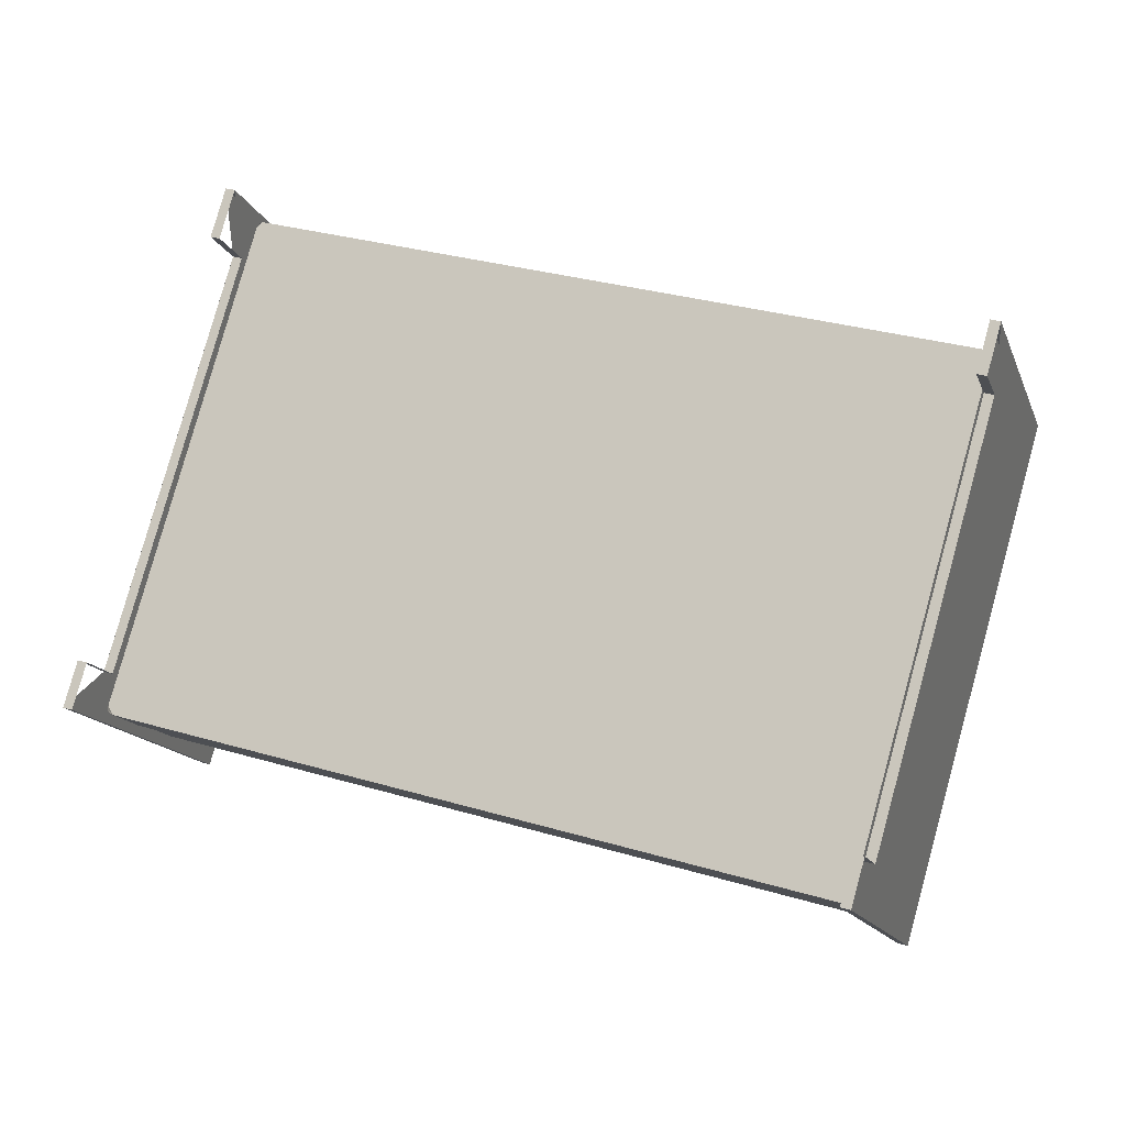
<metadata>
{"format":"obj","ext":"obj","renderer":"f3d","projection":"perspective","resolution":1024,"background":"white","views":[{"elev":-10.1,"azim":21.0,"up":"+Y"}]}
</metadata>
<code>
v -0.4562 -0.1661 0.2037
v -0.4456 -0.1689 0.2031
v -0.4834 -0.1917 -0.1393
v -0.4728 -0.1945 -0.14
v 0.3589 -0.3817 0.1526
v 0.3695 -0.3845 0.152
v 0.3317 -0.4073 -0.1904
v 0.3423 -0.4101 -0.1911
v -0.4432 -0.1163 0.1989
v -0.4327 -0.1191 0.1983
v -0.4479 -0.1207 0.1397
v -0.4374 -0.1235 0.1391
v -0.4479 -0.1207 0.1397
v -0.4374 -0.1235 0.139
v 0.3719 -0.3319 0.1478
v 0.3824 -0.3347 0.1472
v 0.3672 -0.3363 0.08863
v 0.3778 -0.3391 0.08801
v 0.3672 -0.3363 0.08856
v 0.3777 -0.3391 0.08793
v -0.3232 0.3442 0.1551
v -0.3127 0.3414 0.1544
v -0.3279 0.3398 0.09589
v -0.3174 0.337 0.09526
v -0.3279 0.3398 0.09579
v -0.3174 0.337 0.09516
v 0.4919 0.1286 0.104
v 0.5024 0.1258 0.1033
v 0.4872 0.1242 0.04478
v 0.4977 0.1214 0.04416
v 0.4872 0.1242 0.04469
v 0.4977 0.1214 0.04406
v -0.309 0.3987 0.1499
v -0.2985 0.3959 0.1493
v -0.3362 0.3731 -0.1932
v -0.3257 0.3703 -0.1938
v 0.5061 0.1831 0.09878
v 0.5166 0.1803 0.09815
v 0.4789 0.1575 -0.2443
v 0.4894 0.1547 -0.2449
v 0.3401 -0.3804 0.02521
v -0.438 -0.1672 0.1356
v 0.3451 -0.3756 0.08906
v -0.4431 -0.1719 0.07176
v 0.3364 -0.3793 0.01389
v -0.4341 -0.1742 0.05968
v 0.3326 -0.3829 -0.03407
v -0.4379 -0.1778 0.01172
v -0.448 -0.1686 0.0719
v 0.3515 -0.3751 0.08852
v 0.3463 -0.3797 0.02467
v -0.4434 -0.1631 0.1357
v 0.3426 -0.3791 0.015
v -0.4391 -0.1709 0.05982
v -0.4435 -0.1743 0.01138
v 0.3374 -0.3768 0.01965
v 0.3427 -0.3788 0.01335
v 0.3326 -0.3813 -0.04023
v -0.434 -0.1714 0.06608
v 0.3335 -0.3816 -0.04087
v -0.4395 -0.1705 0.05985
v 0.339 -0.3823 -0.03466
v -0.4331 -0.1716 0.06529
v 0.3388 -0.3822 -0.03462
v -0.4378 -0.176 0.005688
v -0.4433 -0.1738 0.01184
v -0.4438 -0.1572 0.1353
v -0.4489 -0.162 0.07147
v 0.355 -0.3699 0.08784
v 0.35 -0.3747 0.024
v -0.4412 -0.1694 0.004044
v 0.3425 -0.3772 -0.03529
v -0.44 -0.1643 0.0594
v 0.3463 -0.3736 0.01267
v -0.4315 -0.1658 0.06703
v 0.3391 -0.3709 0.02124
v -0.4374 -0.1644 0.06524
v 0.3447 -0.3726 0.01876
v -0.4438 -0.1679 0.01144
v -0.4422 -0.1689 0.005352
v 0.3395 -0.377 -0.04132
v -0.4365 -0.1706 0.002868
v 0.334 -0.3757 -0.04292
v -0.3067 0.3583 -0.03869
v 0.4796 0.149 -0.08541
v -0.2944 0.3604 0.01691
v 0.4761 0.1553 -0.02888
v -0.3002 0.3617 0.01496
v 0.4816 0.1536 -0.0315
v -0.3029 0.3619 0.009273
v 0.4772 0.1491 -0.09088
v -0.3049 0.3573 -0.04464
v -0.2995 0.3556 -0.04726
v 0.4711 0.1505 -0.09305
v 0.4834 0.1526 -0.03745
v -0.2992 0.3618 0.0162
v -0.3057 0.373 0.0848
v 0.4932 0.1604 0.03733
v -0.3107 0.3682 0.02096
v 0.4881 0.1556 -0.02652
v 0.4725 0.1551 -0.09255
v -0.2984 0.3603 -0.04674
v 0.4938 0.1626 0.03711
v 0.4887 0.1579 -0.02673
v 0.4791 0.1549 -0.08582
v -0.2979 0.3611 -0.04584
v -0.2931 0.3659 0.01409
v -0.2992 0.3669 0.008605
v 0.4775 0.1609 -0.03157
v -0.3031 0.3635 -0.03936
v 0.4792 0.1554 -0.08638
v -0.3033 0.3637 -0.03988
v 0.4825 0.1592 -0.03788
v 0.4728 0.1567 -0.0911
v -0.2993 0.3674 0.009105
v 0.4829 0.1596 -0.03632
v -0.293 0.3676 0.008058
v -0.2968 0.3641 -0.0399
v 0.4737 0.1589 -0.08569
v 0.4775 0.1625 -0.03773
v 0.4877 0.1615 -0.02692
v -0.302 0.3781 0.08413
v -0.3072 0.3735 0.02028
v 0.4923 0.167 0.0369
v -0.2989 0.3796 0.08377
v -0.2958 0.3788 0.08359
v 0.4874 0.1703 0.03705
v 0.4896 0.1697 0.03691
v -0.304 0.3748 0.01993
v -0.3008 0.374 0.01974
v 0.4823 0.1655 -0.0268
v 0.4846 0.1649 -0.02693
v -0.2787 -0.1968 -0.03623
v -0.441 -0.1556 -0.06509
v -0.4137 -0.1618 -0.06038
v -0.3048 -0.1866 -0.04126
v -0.3889 -0.1649 -0.05639
v -0.3252 -0.1775 -0.04539
v -0.3699 -0.1661 -0.05344
v -0.3523 -0.1694 -0.05043
v -0.2429 -0.1824 -0.03186
v -0.2981 -0.1555 -0.0276
v -0.2732 -0.1604 -0.02743
v -0.3354 -0.1445 -0.03355
v -0.364 -0.1356 -0.0392
v -0.2393 -0.1649 -0.03293
v -0.4023 -0.1233 -0.05089
v -0.4295 -0.1159 -0.06701
v -0.312 -0.1249 -0.02204
v -0.291 -0.1299 -0.02041
v -0.337 -0.1175 -0.02591
v -0.3637 -0.1107 -0.03233
v -0.2675 -0.132 -0.02394
v -0.3778 -0.1004 -0.03661
v -0.3948 -0.09178 -0.04739
v -0.2353 -0.1311 -0.03551
v -0.4183 -0.08281 -0.06831
v -0.2834 -0.1066 -0.01839
v -0.3042 -0.1008 -0.01801
v -0.3314 -0.09306 -0.02157
v -0.3572 -0.08428 -0.02777
v -0.262 -0.106 -0.0244
v -0.3738 -0.07518 -0.03532
v -0.3882 -0.06564 -0.0479
v -0.2339 -0.0992 -0.03813
v -0.4078 -0.05557 -0.06921
v -0.2961 -0.07269 -0.0169
v -0.3241 -0.06477 -0.02024
v -0.3509 -0.05612 -0.02692
v -0.2725 -0.06344 -0.01879
v -0.23 -0.07146 -0.04011
v -0.3643 -0.03507 -0.03582
v -0.2882 -0.0417 -0.01853
v -0.3952 -0.01811 -0.07051
v -0.3155 -0.0337 -0.02178
v -0.2492 -0.0502 -0.02738
v -0.3421 -0.0255 -0.02838
v -0.3753 -0.01806 -0.04949
v -0.2251 -0.05266 -0.04115
v -0.2183 -0.03415 -0.04167
v -0.2624 -0.02041 -0.02307
v -0.2817 -0.01526 -0.02241
v -0.2433 -0.02538 -0.02909
v -0.3079 -0.00735 -0.02581
v -0.3895 0.009962 -0.07226
v -0.3695 0.007224 -0.05166
v -0.3527 0.004094 -0.03932
v -0.3339 0.0001565 -0.03191
v -0.2384 -0.006651 -0.03095
v -0.2079 -0.01518 -0.04189
v -0.2586 -0.0003366 -0.02729
v -0.3652 0.02614 -0.05358
v -0.2768 0.005632 -0.02856
v -0.3463 0.02275 -0.04298
v -0.3015 0.01324 -0.03237
v -0.3266 0.01984 -0.03756
v -0.3878 0.03405 -0.07436
v -0.1993 0.003425 -0.0425
v -0.2517 0.02193 -0.0367
v -0.2722 0.02708 -0.0397
v -0.2302 0.01669 -0.03719
v -0.3364 0.04345 -0.05168
v -0.3161 0.03874 -0.04752
v -0.3577 0.04952 -0.05982
v -0.3844 0.05977 -0.07613
v -0.193 0.02197 -0.0433
v -0.2752 0.05129 -0.05805
v -0.3016 0.05907 -0.06278
v -0.2573 0.04909 -0.05525
v -0.2397 0.0499 -0.05289
v -0.3229 0.07029 -0.06751
v -0.2181 0.04939 -0.04963
v -0.3479 0.08144 -0.07256
v -0.2124 0.04868 -0.04876
v -0.3773 0.09044 -0.07786
v -0.1931 0.04947 -0.05308
v -0.193 0.04961 -0.05309
v -0.2197 0.05787 -0.05691
v -0.2219 0.0586 -0.05721
v -0.2385 0.06765 -0.06011
v -0.2423 0.07024 -0.06081
v -0.352 0.0994 -0.07601
v -0.3277 0.09617 -0.07297
v -0.2543 0.0784 -0.06316
v -0.3241 0.09586 -0.07268
v -0.2569 0.08001 -0.06358
v -0.305 0.09489 -0.07048
v -0.3022 0.09465 -0.07014
v -0.2778 0.08908 -0.06703
v -0.2781 0.08926 -0.06685
v -0.1836 0.08317 -0.0565
v -0.2103 0.09112 -0.07062
v -0.2154 0.09485 -0.05011
v -0.2296 0.09691 -0.07813
v -0.2363 0.1021 -0.04902
v -0.2446 0.1016 -0.081
v -0.2573 0.1091 -0.05133
v -0.3025 0.1176 -0.08876
v -0.3714 0.1366 -0.08291
v -0.3004 0.1211 -0.05758
v -0.343 0.1307 -0.08951
v -0.3215 0.1249 -0.09129
v -0.3203 0.1275 -0.06102
v -0.3422 0.1329 -0.0682
v -0.2409 0.1215 -0.09295
v -0.18 0.1089 -0.05953
v -0.18 0.1089 -0.05948
v -0.2037 0.1147 -0.07781
v -0.2214 0.1186 -0.08805
v -0.2095 0.1196 -0.04751
v -0.2482 0.1302 -0.04349
v -0.2296 0.1256 -0.04304
v -0.2895 0.1414 -0.0485
v -0.2912 0.1371 -0.1013
v -0.3171 0.1512 -0.05547
v -0.3605 0.16 -0.08486
v -0.3605 0.16 -0.08492
v -0.316 0.1469 -0.1016
v -0.335 0.1537 -0.09655
v -0.3356 0.1572 -0.06553
v -0.1979 0.133 -0.08037
v -0.2035 0.138 -0.04847
v -0.1787 0.1303 -0.06213
v -0.1787 0.1306 -0.06238
v -0.2133 0.137 -0.09205
v -0.2219 0.1449 -0.04185
v -0.2277 0.1411 -0.09856
v -0.2482 0.1465 -0.1036
v -0.2736 0.1529 -0.107
v -0.2408 0.151 -0.0405
v -0.2674 0.158 -0.04279
v -0.2948 0.1592 -0.1079
v -0.2938 0.1648 -0.0478
v -0.3106 0.1653 -0.1059
v -0.3123 0.1707 -0.05463
v -0.328 0.1719 -0.09897
v -0.3491 0.181 -0.0865
v -0.3483 0.1825 -0.0867
v -0.3275 0.1798 -0.0667
v -0.1746 0.1495 -0.06439
v -0.1952 0.1621 -0.05048
v -0.2124 0.1704 -0.04288
v -0.2182 0.1664 -0.1031
v -0.2393 0.1721 -0.1088
v -0.2876 0.1843 -0.1127
v -0.2657 0.1788 -0.1124
v -0.232 0.177 -0.04061
v -0.2868 0.1911 -0.04815
v -0.2595 0.1846 -0.04274
v -0.3405 0.2026 -0.08859
v -0.1688 0.1676 -0.06626
v -0.3382 0.2098 -0.08917
v -0.1687 0.1679 -0.06618
v -0.3002 0.1987 -0.1108
v -0.1999 0.1744 -0.09749
v -0.3021 0.2058 -0.05637
v -0.3155 0.2057 -0.1033
v -0.1848 0.1749 -0.08597
v -0.2788 0.2142 -0.1158
v -0.2081 0.1968 -0.1061
v -0.2018 0.2011 -0.04589
v -0.2298 0.2025 -0.1119
v -0.2221 0.2074 -0.04364
v -0.2566 0.2097 -0.1156
v -0.2779 0.2216 -0.0513
v -0.2502 0.2153 -0.04588
v -0.1574 0.1929 -0.06851
v -0.1572 0.1934 -0.06835
v -0.3315 0.2366 -0.09231
v -0.179 0.2072 -0.05526
v -0.3295 0.2462 -0.09326
v -0.3052 0.2426 -0.1061
v -0.306 0.2468 -0.07359
v -0.1701 0.2116 -0.088
v -0.2863 0.2416 -0.1136
v -0.2878 0.2487 -0.06251
v -0.2697 0.2413 -0.1163
v -0.2004 0.225 -0.107
v -0.1934 0.2287 -0.0501
v -0.222 0.2308 -0.1121
v -0.2684 0.2484 -0.05635
v -0.2141 0.235 -0.04894
v -0.248 0.2376 -0.1157
v -0.2415 0.2427 -0.05142
v -0.1821 0.2241 -0.09957
v -0.1412 0.2212 -0.07049
v -0.1388 0.2254 -0.07072
v -0.3238 0.2747 -0.09649
v -0.3237 0.2749 -0.09651
v -0.2972 0.2685 -0.108
v -0.2976 0.2723 -0.077
v -0.167 0.2406 -0.0593
v -0.2771 0.2657 -0.1134
v -0.2779 0.2718 -0.06755
v -0.1789 0.2441 -0.1004
v -0.2516 0.2625 -0.1139
v -0.1877 0.2519 -0.05557
v -0.2044 0.2523 -0.1074
v -0.2082 0.2588 -0.05652
v -0.2336 0.2656 -0.05935
v -0.2607 0.2735 -0.06489
v -0.1264 0.2519 -0.07307
v -0.1519 0.263 -0.08748
v -0.157 0.267 -0.06703
v -0.3163 0.306 -0.09992
v -0.2026 0.2775 -0.1012
v -0.1731 0.2707 -0.09547
v -0.3159 0.3077 -0.09998
v -0.2677 0.2945 -0.1084
v -0.2882 0.3001 -0.1065
v -0.2875 0.3021 -0.0852
v -0.1807 0.2762 -0.0665
v -0.2513 0.2908 -0.107
v -0.2065 0.2828 -0.06911
v -0.2478 0.2934 -0.07521
v -0.1973 0.3075 -0.08776
v -0.2172 0.3126 -0.09068
v -0.1879 0.306 -0.08667
v -0.2367 0.3197 -0.0935
v -0.1708 0.3041 -0.08465
v -0.1655 0.3032 -0.08394
v -0.2422 0.3224 -0.09442
v -0.1125 0.2912 -0.07685
v -0.1443 0.2995 -0.08125
v -0.1427 0.2992 -0.08104
v -0.2547 0.3291 -0.09669
v -0.2578 0.3306 -0.09716
v -0.2753 0.3385 -0.1
v -0.2778 0.3393 -0.1004
v -0.3041 0.3481 -0.1042
v -0.4141 -0.1617 -0.06038
v -0.2983 -0.1893 -0.03993
v -0.3927 -0.1646 -0.05689
v -0.3204 -0.1795 -0.04448
v -0.3749 -0.1656 -0.05418
v -0.3504 -0.1697 -0.05021
v -0.2888 -0.1592 -0.05633
v -0.3155 -0.1524 -0.06202
v -0.2668 -0.1628 -0.04776
v -0.3632 -0.1397 -0.06964
v -0.4019 -0.1244 -0.07229
v -0.2389 -0.1627 -0.03311
v -0.4285 -0.1123 -0.06715
v -0.2969 -0.1314 -0.07047
v -0.2796 -0.1347 -0.06506
v -0.3626 -0.1136 -0.08102
v -0.3268 -0.122 -0.07768
v -0.236 -0.1408 -0.03475
v -0.2598 -0.1347 -0.05409
v -0.3741 -0.1026 -0.08269
v -0.235 -0.1233 -0.03619
v -0.4168 -0.07886 -0.06838
v -0.2716 -0.1121 -0.06832
v -0.2875 -0.1082 -0.07562
v -0.3089 -0.1024 -0.08164
v -0.3344 -0.09487 -0.08628
v -0.3731 -0.08273 -0.08509
v -0.2547 -0.1104 -0.05626
v -0.3548 -0.08657 -0.08803
v -0.3854 -0.06735 -0.08049
v -0.2337 -0.09563 -0.0385
v -0.4052 -0.04857 -0.06942
v -0.2638 -0.08424 -0.07077
v -0.2789 -0.08057 -0.07898
v -0.3003 -0.0747 -0.08557
v -0.3268 -0.06701 -0.09037
v -0.348 -0.05904 -0.09166
v -0.3588 -0.03882 -0.09008
v -0.375 -0.03308 -0.08297
v -0.2451 -0.06077 -0.06073
v -0.2282 -0.0622 -0.04081
v -0.3949 -0.01713 -0.07077
v -0.2711 -0.04942 -0.08063
v -0.2921 -0.04376 -0.08712
v -0.318 -0.03591 -0.09184
v -0.3394 -0.02897 -0.09308
v -0.2525 -0.03555 -0.07296
v -0.2183 -0.03431 -0.0419
v -0.3896 0.007988 -0.07218
v -0.236 -0.02889 -0.06084
v -0.2656 -0.02258 -0.08005
v -0.2858 -0.01688 -0.08588
v -0.3668 0.004888 -0.08422
v -0.3107 -0.009247 -0.09043
v -0.332 -0.003421 -0.09209
v -0.3469 0.01593 -0.08956
v -0.2311 -0.01018 -0.06108
v -0.2482 -0.005622 -0.07204
v -0.2067 -0.01309 -0.04183
v -0.388 0.0315 -0.07398
v -0.363 0.02413 -0.08466
v -0.2705 0.001999 -0.07932
v -0.3192 0.01405 -0.08829
v -0.1976 0.008094 -0.04261
v -0.2587 0.02196 -0.06896
v -0.2434 0.01834 -0.06566
v -0.224 0.01409 -0.05757
v -0.3086 0.03421 -0.07841
v -0.3361 0.04175 -0.08206
v -0.3573 0.04861 -0.08125
v -0.3846 0.05909 -0.076
v -0.2805 0.05221 -0.05912
v -0.3063 0.06135 -0.06384
v -0.2542 0.04911 -0.05487
v -0.3258 0.07176 -0.06803
v -0.2347 0.05038 -0.05219
v -0.3486 0.08162 -0.07259
f 21 25 22
f 25 26 22
f 26 13 14
f 26 25 13
f 14 9 10
f 14 13 9
f 23 35 11
f 33 35 23
f 35 3 11
f 11 3 1
f 10 1 2
f 10 9 1
f 34 33 22
f 33 21 22
f 36 35 34
f 35 33 34
f 3 35 4
f 35 36 4
f 1 4 2
f 1 3 4
f 4 12 2
f 4 24 12
f 4 36 24
f 36 34 24
f 27 31 28
f 31 32 28
f 32 19 20
f 32 31 19
f 20 15 16
f 20 19 15
f 29 39 17
f 37 39 29
f 39 7 17
f 17 7 5
f 16 5 6
f 16 15 5
f 38 37 28
f 37 27 28
f 40 39 38
f 39 37 38
f 7 39 8
f 39 40 8
f 5 8 6
f 5 7 8
f 8 18 6
f 8 30 18
f 8 40 30
f 40 38 30
f 86 77 75
f 86 88 77
f 88 90 77
f 90 73 77
f 73 61 59
f 75 73 59
f 61 46 59
f 115 90 96
f 117 96 86
f 117 115 96
f 76 75 56
f 75 63 56
f 63 46 56
f 46 45 56
f 120 117 109
f 117 107 109
f 109 86 87
f 109 107 86
f 53 76 45
f 53 74 76
f 87 95 116
f 120 87 116
f 89 87 78
f 87 76 78
f 74 95 78
f 95 89 78
f 85 105 95
f 105 113 95
f 105 119 113
f 119 120 113
f 119 118 120
f 118 117 120
f 118 110 117
f 110 108 117
f 108 110 90
f 110 84 90
f 90 84 73
f 84 79 73
f 87 86 76
f 86 75 76
f 84 80 79
f 84 92 80
f 80 93 82
f 80 92 93
f 79 71 55
f 48 71 82
f 55 71 48
f 112 102 84
f 93 84 102
f 102 112 118
f 48 58 47
f 48 65 58
f 65 82 58
f 82 83 58
f 93 106 94
f 106 114 94
f 114 118 119
f 114 106 118
f 47 60 62
f 60 72 62
f 83 72 60
f 111 101 119
f 101 85 94
f 101 111 85
f 81 91 72
f 91 85 72
f 83 94 81
f 94 91 81
f 45 47 57
f 47 64 57
f 64 72 57
f 72 74 57
f 46 47 45
f 46 48 47
f 73 66 54
f 73 79 66
f 54 48 46
f 54 66 48
f 82 94 83
f 82 93 94
f 72 85 74
f 85 95 74
f 52 49 42
f 49 44 42
f 67 68 52
f 68 49 52
f 103 128 69
f 128 43 69
f 128 125 43
f 125 42 43
f 125 67 42
f 125 97 67
f 97 99 67
f 99 68 67
f 122 123 97
f 123 99 97
f 130 123 126
f 123 122 126
f 121 131 124
f 131 127 124
f 100 121 98
f 121 124 98
f 51 70 50
f 70 69 50
f 43 41 50
f 41 51 50
f 44 68 41
f 68 70 41
f 68 99 70
f 99 104 70
f 99 129 104
f 129 132 104
f 42 44 43
f 44 41 43
f 70 100 69
f 100 98 69
f 131 130 127
f 130 126 127
f 147 148 135
f 148 134 135
f 152 135 137
f 152 147 135
f 145 137 139
f 145 152 137
f 144 139 140
f 144 145 139
f 144 140 138
f 142 138 136
f 142 144 138
f 143 136 133
f 143 142 136
f 141 146 133
f 146 143 133
f 156 143 146
f 156 153 143
f 165 153 156
f 165 162 153
f 171 162 165
f 179 162 171
f 179 176 162
f 180 176 179
f 180 183 176
f 190 183 180
f 190 189 183
f 198 201 190
f 201 189 190
f 201 198 206
f 201 206 212
f 212 206 214
f 212 210 201
f 210 199 201
f 210 209 199
f 209 200 199
f 209 207 200
f 207 208 200
f 208 203 200
f 208 211 203
f 211 202 203
f 211 213 202
f 213 204 202
f 213 205 204
f 213 215 205
f 204 197 192
f 204 205 197
f 194 186 187
f 194 192 186
f 196 194 188
f 194 187 188
f 187 178 172
f 187 186 178
f 186 185 178
f 185 174 178
f 178 174 164
f 174 166 164
f 164 166 155
f 166 157 155
f 155 157 147
f 157 148 147
f 154 147 152
f 154 155 147
f 151 145 144
f 151 152 145
f 149 151 144
f 150 149 142
f 149 144 142
f 153 142 143
f 153 150 142
f 162 158 153
f 158 150 153
f 170 158 162
f 176 170 162
f 183 170 176
f 183 181 170
f 189 181 183
f 189 191 181
f 201 199 189
f 199 191 189
f 199 200 191
f 200 193 191
f 191 182 181
f 191 193 182
f 200 195 193
f 203 202 196
f 202 194 196
f 195 196 184
f 196 188 184
f 193 195 182
f 195 184 182
f 184 188 175
f 188 177 175
f 175 177 168
f 177 169 168
f 188 187 177
f 187 172 177
f 177 172 169
f 172 164 163
f 172 178 164
f 163 155 154
f 163 164 155
f 161 154 152
f 161 163 154
f 160 152 151
f 160 161 152
f 159 151 149
f 159 160 151
f 158 159 150
f 159 149 150
f 170 167 158
f 167 159 158
f 170 173 167
f 181 173 170
f 181 182 173
f 182 184 173
f 184 175 173
f 167 160 159
f 167 168 160
f 173 175 167
f 175 168 167
f 192 197 186
f 197 185 186
f 168 161 160
f 168 169 161
f 169 163 161
f 169 172 163
f 200 203 195
f 203 196 195
f 202 204 194
f 204 192 194
f 368 370 351
f 370 345 351
f 366 368 341
f 368 351 341
f 359 366 355
f 366 341 355
f 356 359 354
f 359 355 354
f 360 356 352
f 356 354 352
f 364 360 344
f 360 352 344
f 363 364 342
f 364 344 342
f 342 344 326
f 344 332 326
f 326 332 308
f 332 310 308
f 308 310 293
f 293 310 280
f 310 281 280
f 280 281 263
f 281 262 263
f 263 262 247
f 262 250 247
f 247 233 231
f 247 250 233
f 231 219 217
f 231 233 219
f 233 221 219
f 233 235 221
f 235 226 221
f 235 237 226
f 237 230 226
f 237 228 230
f 237 240 228
f 240 225 228
f 240 243 225
f 243 222 225
f 243 244 222
f 244 239 222
f 260 257 244
f 257 239 244
f 275 279 255
f 279 260 255
f 273 255 253
f 273 275 255
f 296 279 275
f 292 277 279
f 313 292 279
f 313 311 292
f 331 311 313
f 331 328 311
f 351 328 331
f 351 345 328
f 341 351 334
f 351 331 334
f 354 355 340
f 355 341 340
f 354 340 339
f 352 354 337
f 354 339 337
f 344 352 332
f 352 337 332
f 332 319 310
f 332 337 319
f 319 301 310
f 310 301 281
f 301 282 281
f 281 282 262
f 282 266 262
f 262 266 250
f 266 252 250
f 250 252 233
f 252 235 233
f 252 237 235
f 252 251 237
f 266 270 252
f 270 251 252
f 251 253 237
f 253 243 240
f 253 255 243
f 271 273 253
f 270 271 251
f 271 253 251
f 289 273 271
f 289 288 273
f 306 305 289
f 305 288 289
f 288 296 273
f 296 275 273
f 305 296 288
f 316 313 296
f 313 279 296
f 334 331 316
f 331 313 316
f 341 334 321
f 334 316 321
f 340 341 324
f 341 321 324
f 339 340 322
f 340 324 322
f 337 322 319
f 337 339 322
f 319 322 301
f 322 303 301
f 301 303 282
f 303 287 282
f 282 287 266
f 287 270 266
f 287 289 270
f 289 271 270
f 322 324 303
f 324 306 303
f 303 306 287
f 306 289 287
f 279 277 260
f 277 257 260
f 324 321 306
f 321 305 306
f 321 316 305
f 316 296 305
f 253 240 237
f 255 244 243
f 255 260 244
f 343 363 342
f 343 365 363
f 347 361 343
f 361 365 343
f 346 358 347
f 358 361 347
f 357 358 346
f 353 357 346
f 353 362 357
f 349 362 353
f 349 367 362
f 350 367 349
f 350 369 367
f 348 369 350
f 348 370 369
f 329 348 330
f 348 350 330
f 309 329 312
f 329 330 312
f 309 312 297
f 290 309 297
f 278 290 276
f 290 297 276
f 256 276 259
f 256 278 276
f 239 256 241
f 256 259 241
f 239 241 222
f 222 241 223
f 241 242 223
f 242 254 238
f 242 258 254
f 258 272 254
f 258 274 272
f 238 254 245
f 227 238 229
f 229 236 224
f 229 238 236
f 224 234 220
f 224 236 234
f 220 232 218
f 220 234 232
f 218 231 216
f 218 232 231
f 232 246 231
f 232 248 246
f 248 264 246
f 248 261 264
f 261 280 264
f 261 298 280
f 298 291 280
f 298 307 291
f 298 314 307
f 314 327 307
f 314 325 327
f 325 342 327
f 325 343 342
f 335 343 325
f 335 347 343
f 338 347 335
f 338 346 347
f 336 346 338
f 353 346 336
f 333 349 336
f 349 353 336
f 330 349 333
f 330 350 349
f 312 330 315
f 330 333 315
f 315 333 317
f 333 336 317
f 297 312 294
f 312 315 294
f 276 297 274
f 297 294 274
f 272 285 269
f 285 286 269
f 285 299 286
f 299 304 286
f 269 284 268
f 269 286 284
f 268 283 267
f 268 284 283
f 254 268 245
f 254 269 268
f 238 245 236
f 234 248 232
f 234 249 248
f 265 298 261
f 265 295 298
f 267 295 265
f 267 283 295
f 320 338 318
f 302 318 300
f 302 320 318
f 323 336 320
f 336 338 320
f 317 336 323
f 294 315 299
f 315 317 299
f 294 299 285
f 223 238 227
f 223 242 238
f 318 335 325
f 318 338 335
f 300 325 295
f 300 318 325
f 295 314 298
f 295 325 314
f 299 317 304
f 317 323 304
f 304 320 302
f 304 323 320
f 286 302 284
f 286 304 302
f 284 300 283
f 284 302 300
f 283 300 295
f 274 294 272
f 294 285 272
f 259 274 258
f 259 276 274
f 241 258 242
f 241 259 258
f 254 272 269
f 245 268 267
f 236 245 234
f 245 249 234
f 249 261 248
f 249 265 261
f 245 265 249
f 245 267 265
f 133 379 141
f 379 382 141
f 372 377 133
f 377 379 133
f 374 377 372
f 374 378 377
f 376 378 374
f 376 380 378
f 375 380 376
f 373 380 375
f 373 386 380
f 371 386 373
f 371 381 386
f 134 381 371
f 134 383 381
f 383 397 381
f 383 392 397
f 392 400 397
f 392 402 400
f 402 409 400
f 402 412 409
f 412 419 409
f 419 423 409
f 419 430 423
f 430 431 423
f 430 441 431
f 441 440 431
f 441 447 440
f 441 215 447
f 440 445 439
f 440 447 445
f 426 439 433
f 439 438 433
f 426 433 425
f 433 438 432
f 438 443 442
f 438 442 435
f 442 444 435
f 435 444 436
f 444 446 436
f 436 446 437
f 446 214 437
f 437 206 434
f 437 214 206
f 427 434 429
f 427 437 434
f 420 429 418
f 420 427 429
f 410 418 411
f 410 420 418
f 398 410 401
f 410 411 401
f 389 391 388
f 389 398 391
f 398 401 391
f 379 388 382
f 379 389 388
f 377 385 379
f 385 389 379
f 378 384 377
f 384 385 377
f 378 387 384
f 380 387 378
f 380 386 387
f 381 390 386
f 381 397 390
f 390 399 386
f 390 397 399
f 400 408 397
f 400 409 408
f 409 423 408
f 423 426 408
f 416 424 415
f 416 425 424
f 407 415 406
f 407 416 415
f 415 422 414
f 415 424 422
f 414 421 413
f 414 422 421
f 424 432 422
f 424 433 432
f 432 438 435
f 428 436 427
f 436 437 427
f 417 420 410
f 413 421 417
f 403 417 410
f 385 393 389
f 393 398 389
f 387 394 384
f 387 395 394
f 395 404 394
f 395 405 404
f 387 396 395
f 386 396 387
f 386 399 396
f 397 407 399
f 397 408 407
f 408 416 407
f 439 443 438
f 439 445 443
f 384 393 385
f 384 394 393
f 394 403 393
f 394 404 403
f 393 403 398
f 403 410 398
f 399 406 396
f 399 407 406
f 396 405 395
f 396 406 405
f 406 414 405
f 406 415 414
f 405 413 404
f 405 414 413
f 404 413 403
f 413 417 403
f 408 426 416
f 426 425 416
f 423 431 426
f 431 439 426
f 431 440 439
f 425 433 424
f 422 432 421
f 432 435 428
f 435 436 428
f 417 427 420
f 417 428 427
f 421 428 417
f 421 432 428

</code>
